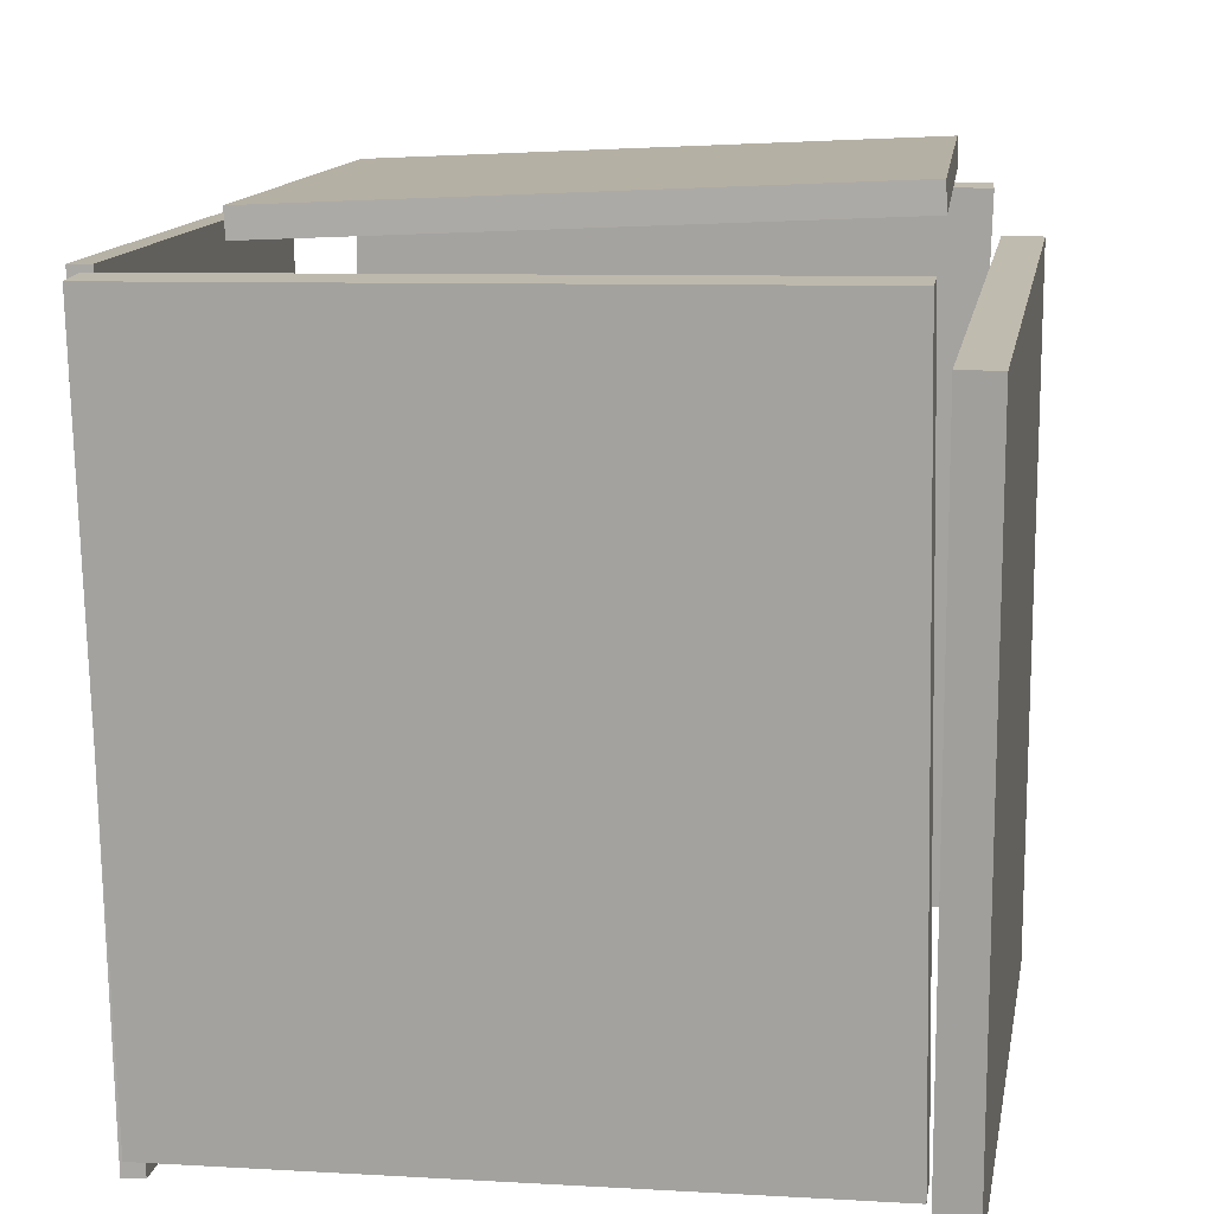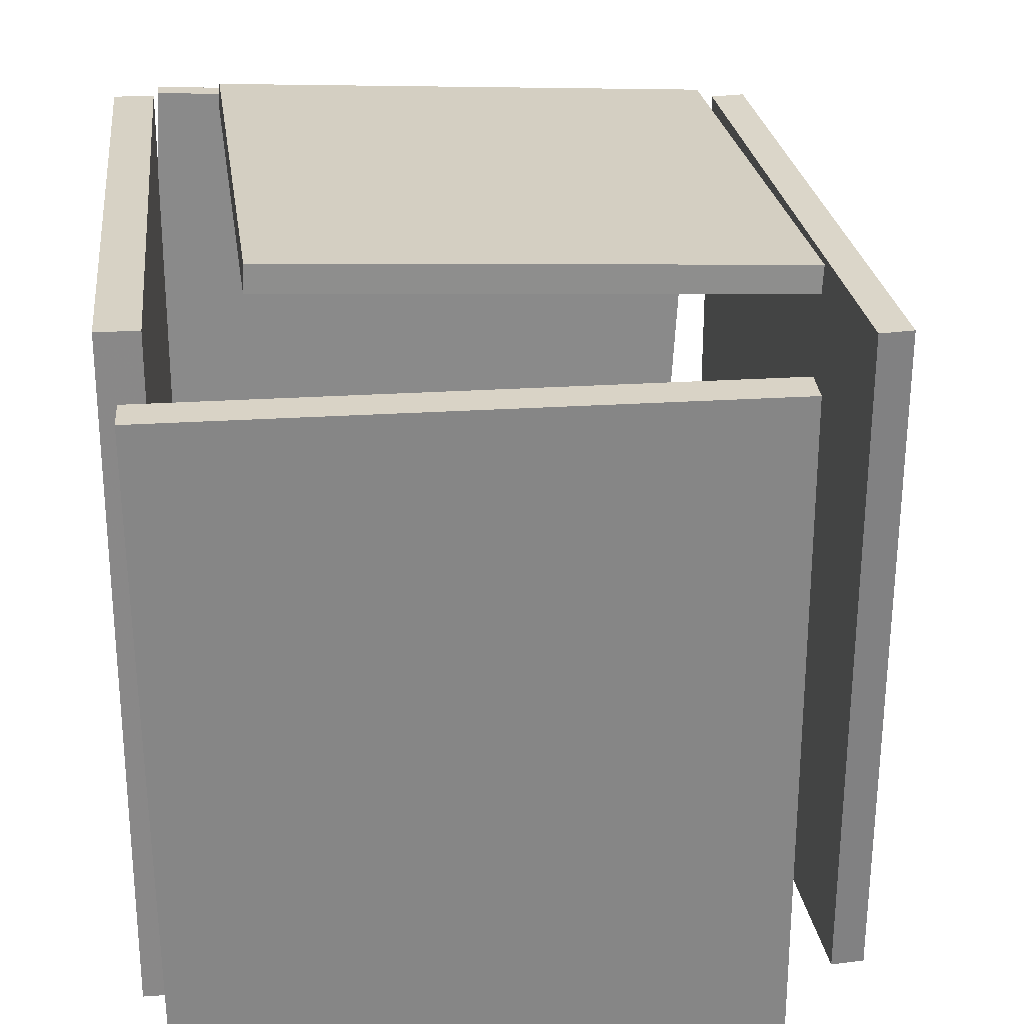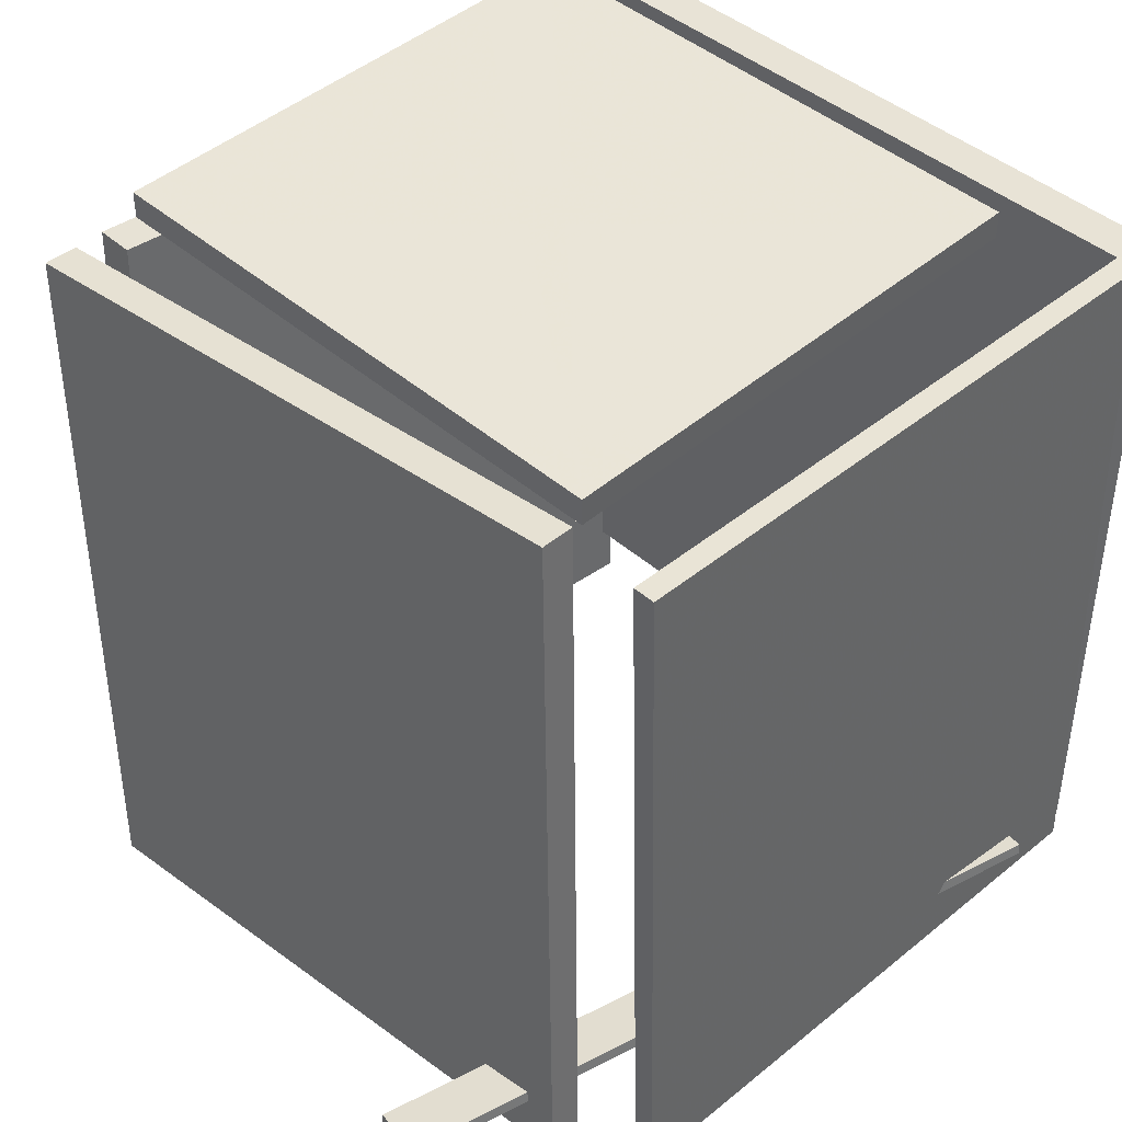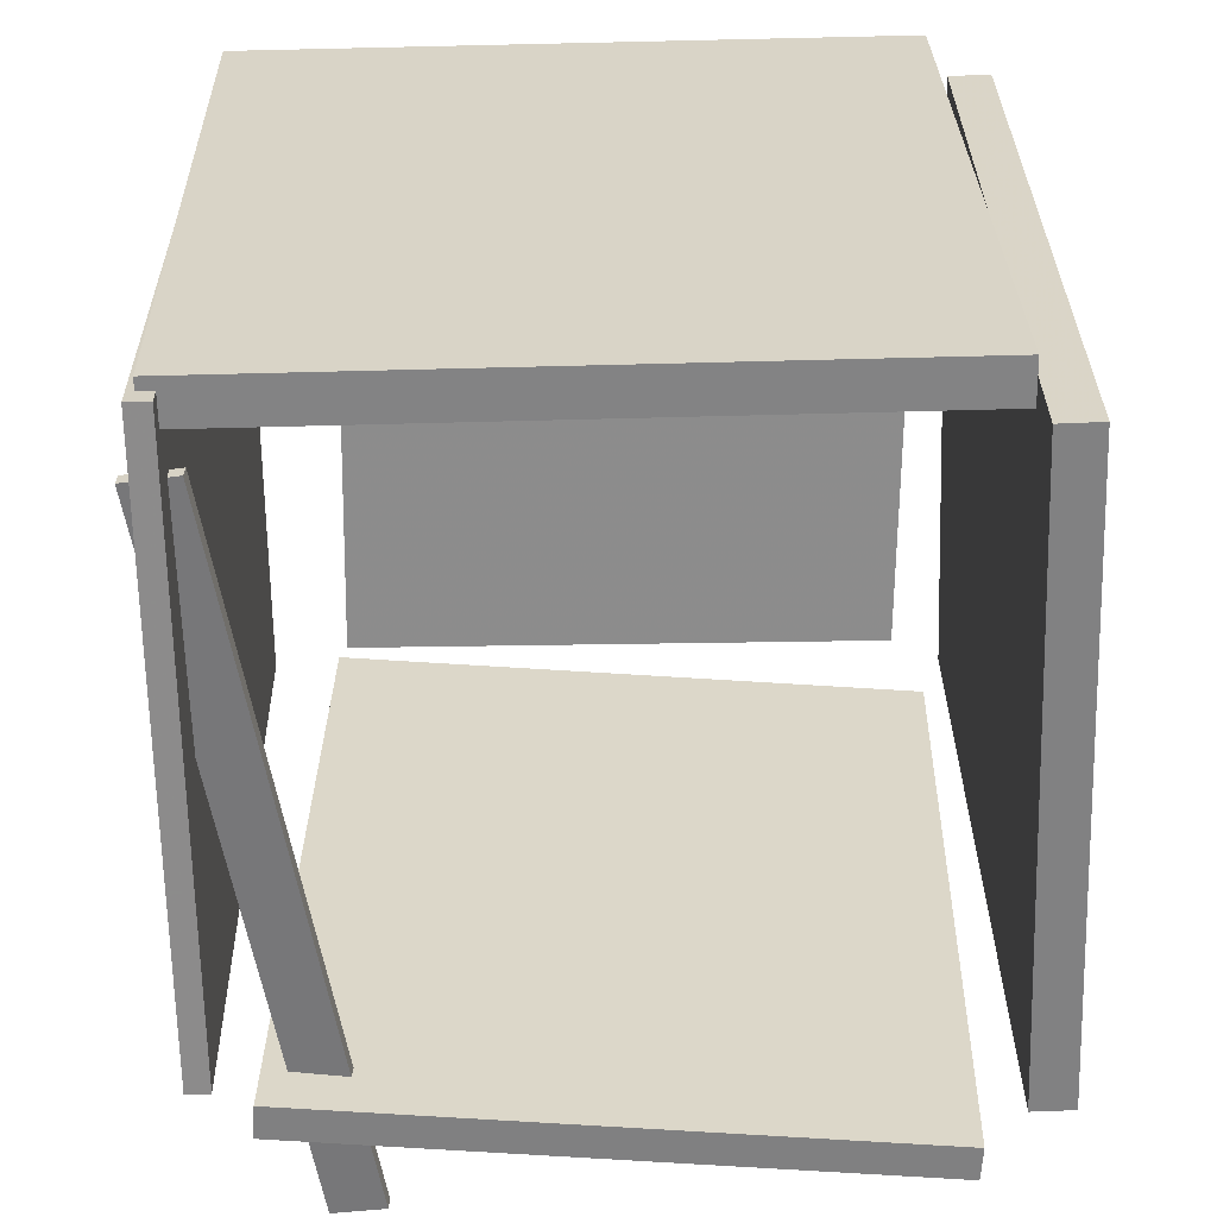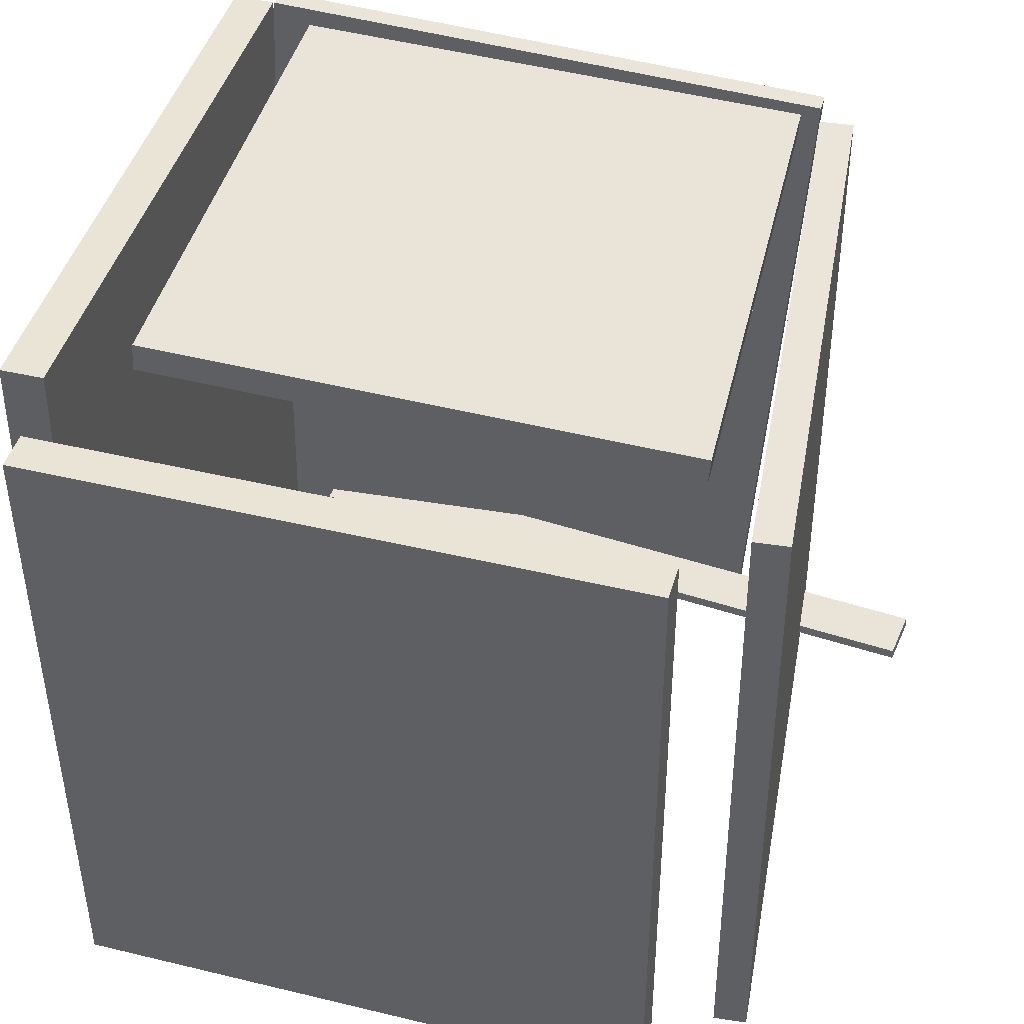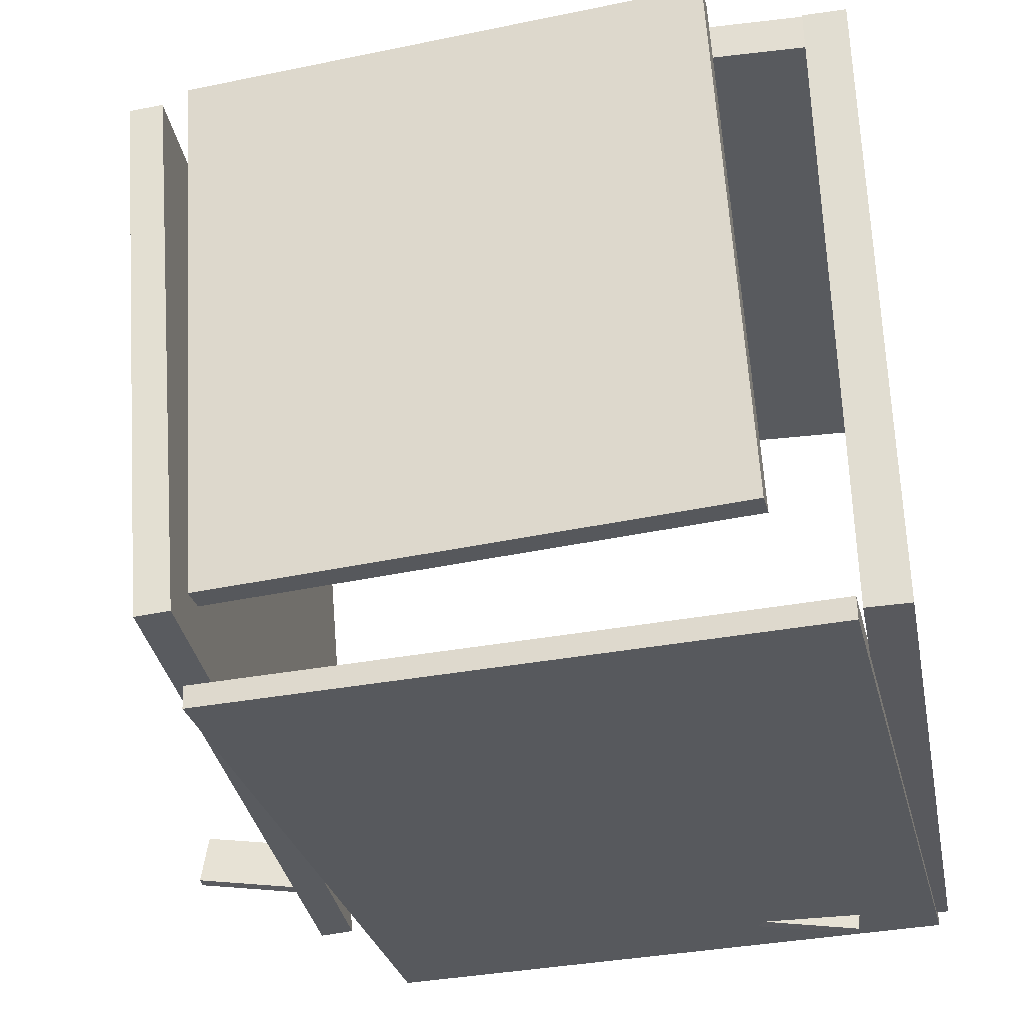
<metadata>
{"format":"obj","ext":"obj","renderer":"f3d","projection":"perspective","resolution":1024,"background":"white","views":[{"elev":15.9,"azim":-79.9,"up":"+Y"},{"elev":28.7,"azim":-5.1,"up":"+Y"},{"elev":40.0,"azim":138.0,"up":"+Y"},{"elev":-60.6,"azim":-88.0,"up":"+Y"},{"elev":44.3,"azim":15.6,"up":"+Y"},{"elev":-31.3,"azim":-169.8,"up":"+Z"}]}
</metadata>
<code>
v -0.4169 -0.5326 -0.4208
v -0.3659 0.3851 -0.4497
v 0.3164 -0.5738 -0.4372
v 0.3674 0.3439 -0.4661
v -0.4162 -0.5317 -0.3933
v -0.3653 0.3859 -0.4222
v 0.3171 -0.573 -0.4096
v 0.368 0.3447 -0.4386
f 1.0 7.0 5.0
f 1.0 3.0 7.0
f 1.0 4.0 3.0
f 1.0 2.0 4.0
f 3.0 8.0 7.0
f 3.0 4.0 8.0
f 5.0 7.0 8.0
f 5.0 8.0 6.0
f 1.0 5.0 6.0
f 1.0 6.0 2.0
f 2.0 6.0 8.0
f 2.0 8.0 4.0
v -0.3198 -0.486 -0.3825
v -0.3205 -0.4712 -0.3814
v -0.3114 -0.4812 -0.4461
v -0.3121 -0.4664 -0.4451
v 0.5731 -0.4505 -0.2614
v 0.5724 -0.4357 -0.2604
v 0.5816 -0.4457 -0.3251
v 0.5809 -0.4309 -0.3241
f 9.0 15.0 13.0
f 9.0 11.0 15.0
f 9.0 12.0 11.0
f 9.0 10.0 12.0
f 11.0 16.0 15.0
f 11.0 12.0 16.0
f 13.0 15.0 16.0
f 13.0 16.0 14.0
f 9.0 13.0 14.0
f 9.0 14.0 10.0
f 10.0 14.0 16.0
f 10.0 16.0 12.0
v 0.3776 0.3786 -0.3625
v 0.3828 -0.5112 -0.3807
v 0.4454 0.3639 0.3764
v 0.4506 -0.5259 0.3582
v 0.42 0.379 -0.3664
v 0.4251 -0.5108 -0.3846
v 0.4878 0.3643 0.3725
v 0.493 -0.5256 0.3543
f 17.0 23.0 21.0
f 17.0 19.0 23.0
f 17.0 20.0 19.0
f 17.0 18.0 20.0
f 19.0 24.0 23.0
f 19.0 20.0 24.0
f 21.0 23.0 24.0
f 21.0 24.0 22.0
f 17.0 21.0 22.0
f 17.0 22.0 18.0
f 18.0 22.0 24.0
f 18.0 24.0 20.0
v 0.353 0.3592 -0.349
v 0.3549 0.393 -0.3509
v 0.3877 0.3967 0.3376
v 0.3897 0.4305 0.3357
v -0.2809 0.3973 -0.319
v -0.2789 0.4311 -0.3209
v -0.2461 0.4348 0.3676
v -0.2442 0.4686 0.3657
f 25.0 31.0 29.0
f 25.0 27.0 31.0
f 25.0 28.0 27.0
f 25.0 26.0 28.0
f 27.0 32.0 31.0
f 27.0 28.0 32.0
f 29.0 31.0 32.0
f 29.0 32.0 30.0
f 25.0 29.0 30.0
f 25.0 30.0 26.0
f 26.0 30.0 32.0
f 26.0 32.0 28.0
v -0.3871 0.3178 0.3857
v -0.3833 -0.5652 0.3914
v -0.3874 0.3181 0.4351
v -0.3835 -0.5649 0.4407
v 0.3726 0.3211 0.3898
v 0.3764 -0.5619 0.3955
v 0.3723 0.3214 0.4391
v 0.3762 -0.5616 0.4448
f 33.0 39.0 37.0
f 33.0 35.0 39.0
f 33.0 36.0 35.0
f 33.0 34.0 36.0
f 35.0 40.0 39.0
f 35.0 36.0 40.0
f 37.0 39.0 40.0
f 37.0 40.0 38.0
f 33.0 37.0 38.0
f 33.0 38.0 34.0
f 34.0 38.0 40.0
f 34.0 40.0 36.0
v -0.3774 -0.508 -0.4135
v -0.43 -0.5076 -0.4125
v -0.3713 0.3787 -0.433
v -0.4239 0.3791 -0.432
v -0.3624 -0.4906 0.3869
v -0.415 -0.4902 0.3878
v -0.3563 0.3961 0.3674
v -0.4089 0.3965 0.3684
f 41.0 47.0 45.0
f 41.0 43.0 47.0
f 41.0 44.0 43.0
f 41.0 42.0 44.0
f 43.0 48.0 47.0
f 43.0 44.0 48.0
f 45.0 47.0 48.0
f 45.0 48.0 46.0
f 41.0 45.0 46.0
f 41.0 46.0 42.0
f 42.0 46.0 48.0
f 42.0 48.0 44.0

</code>
